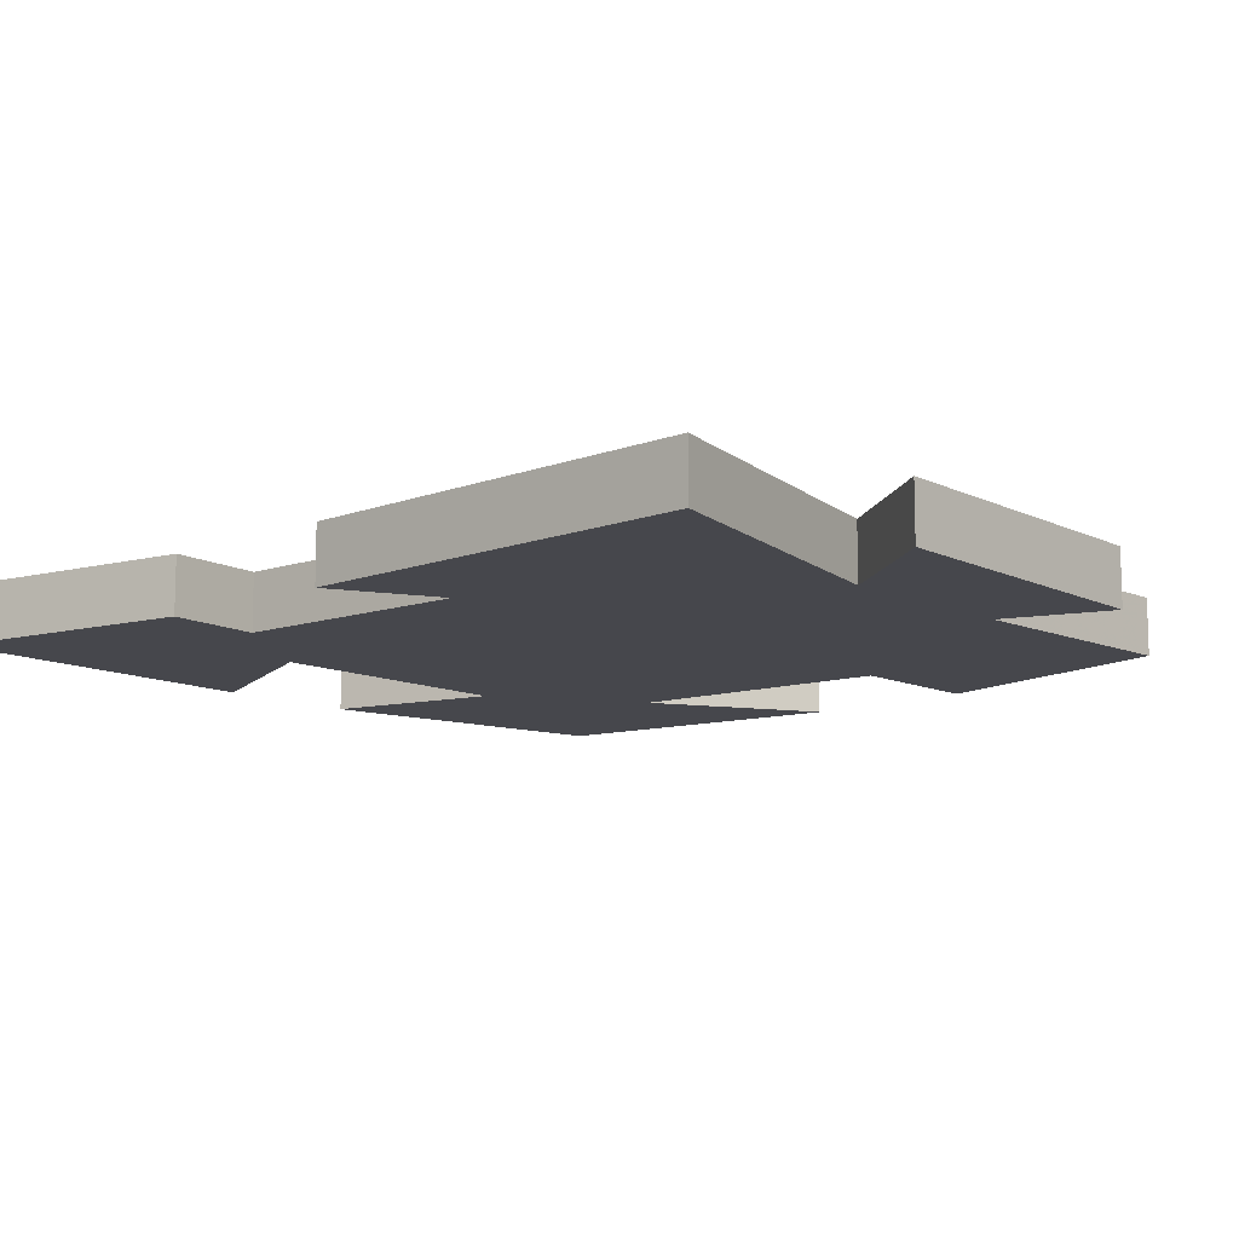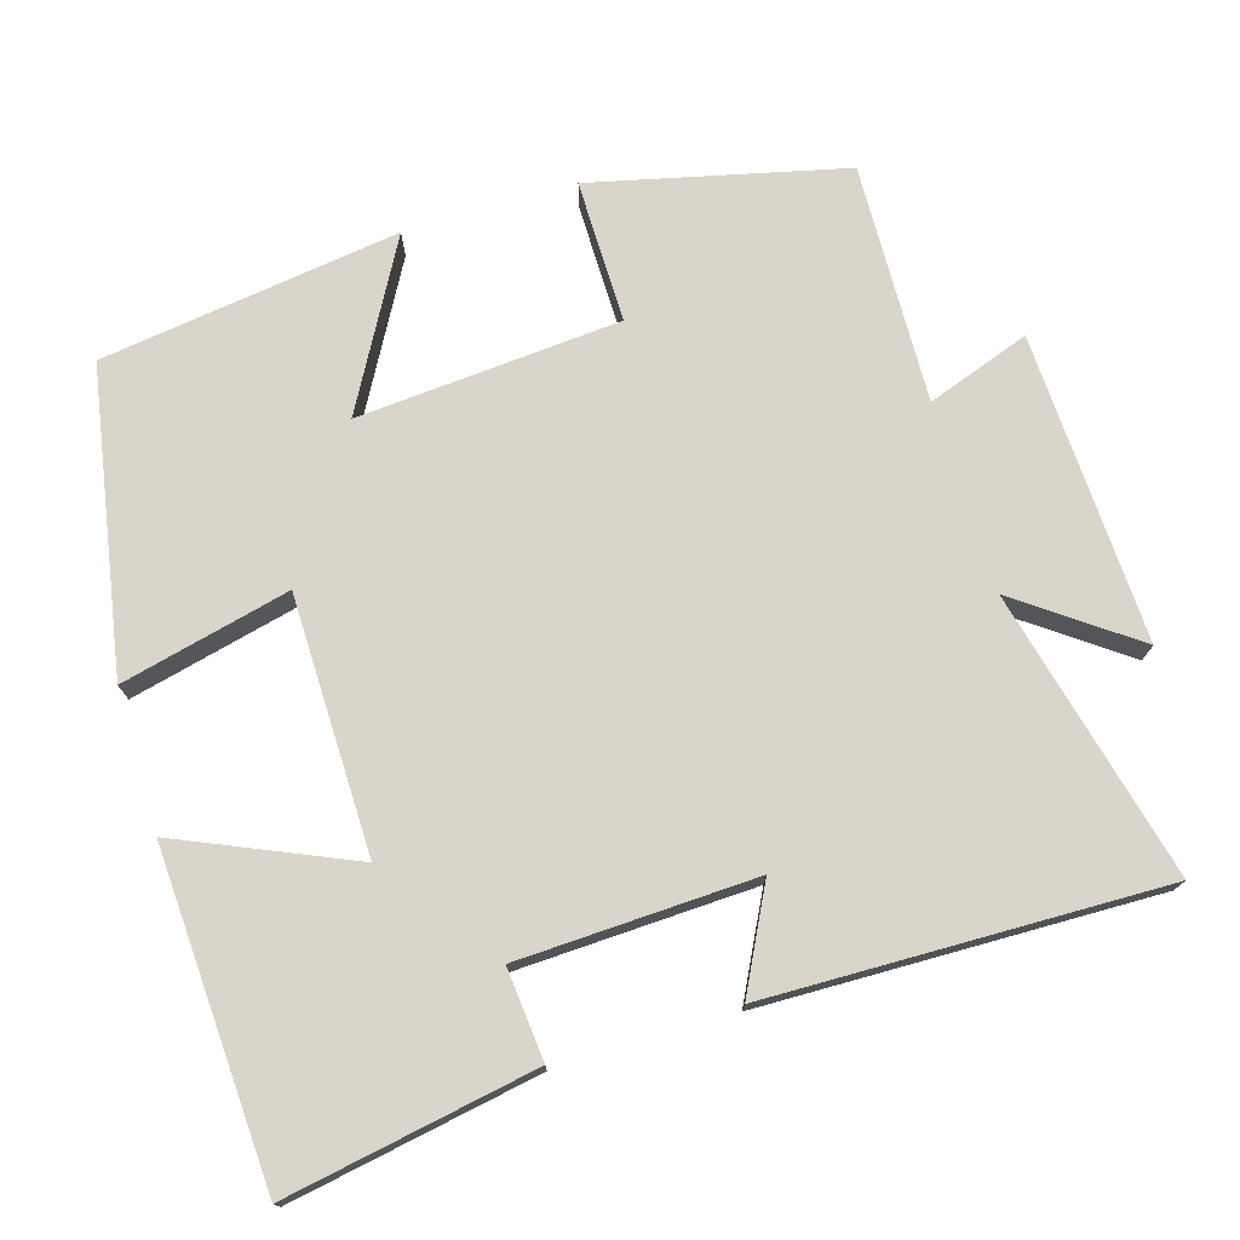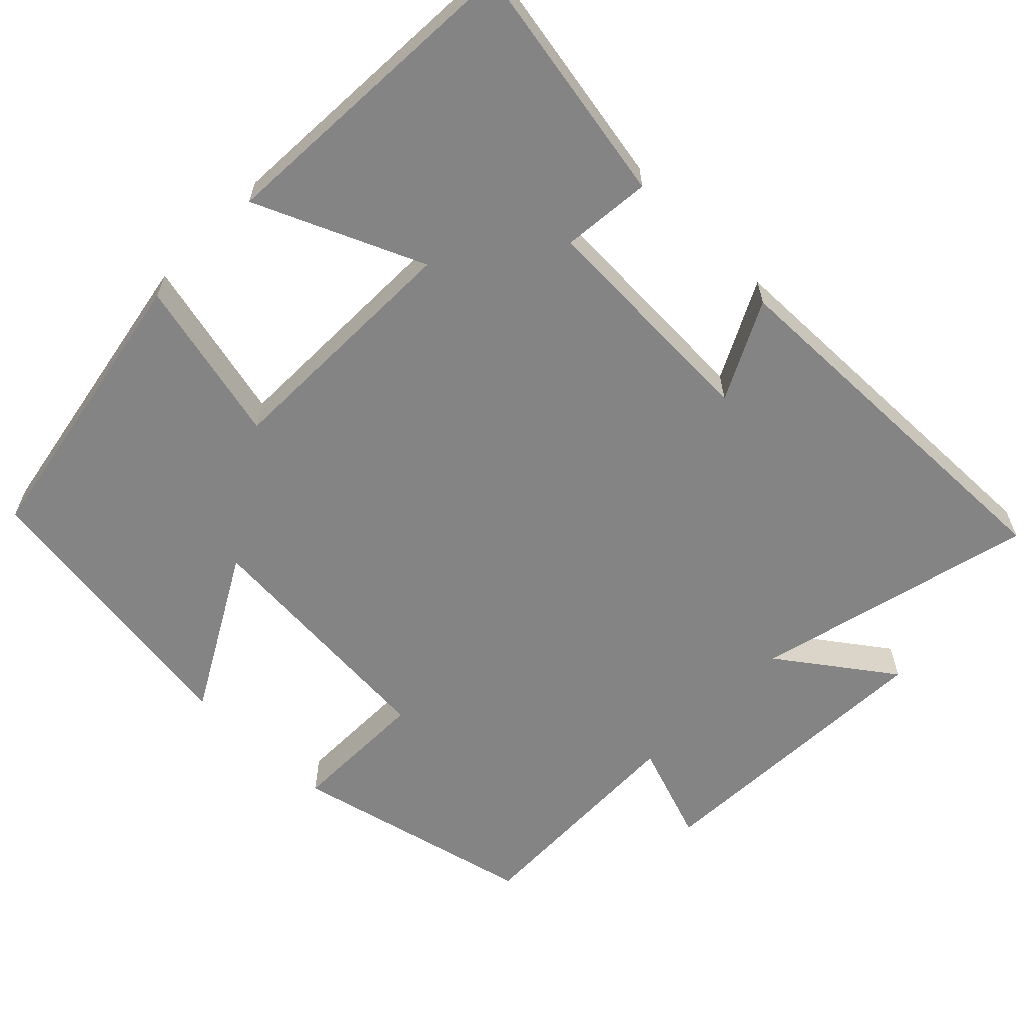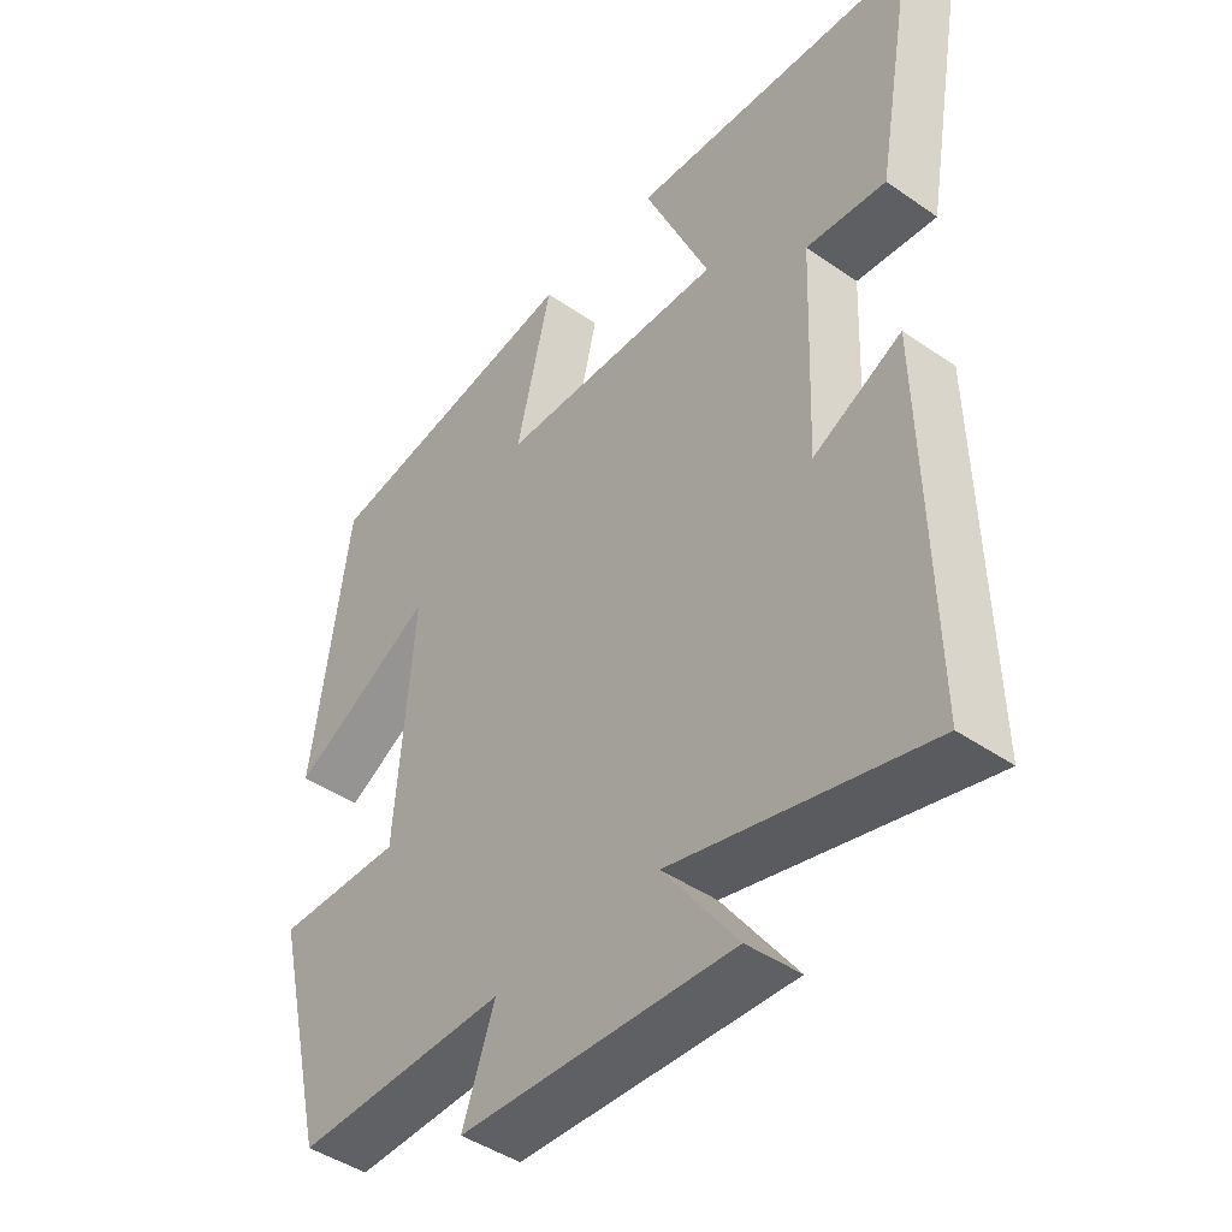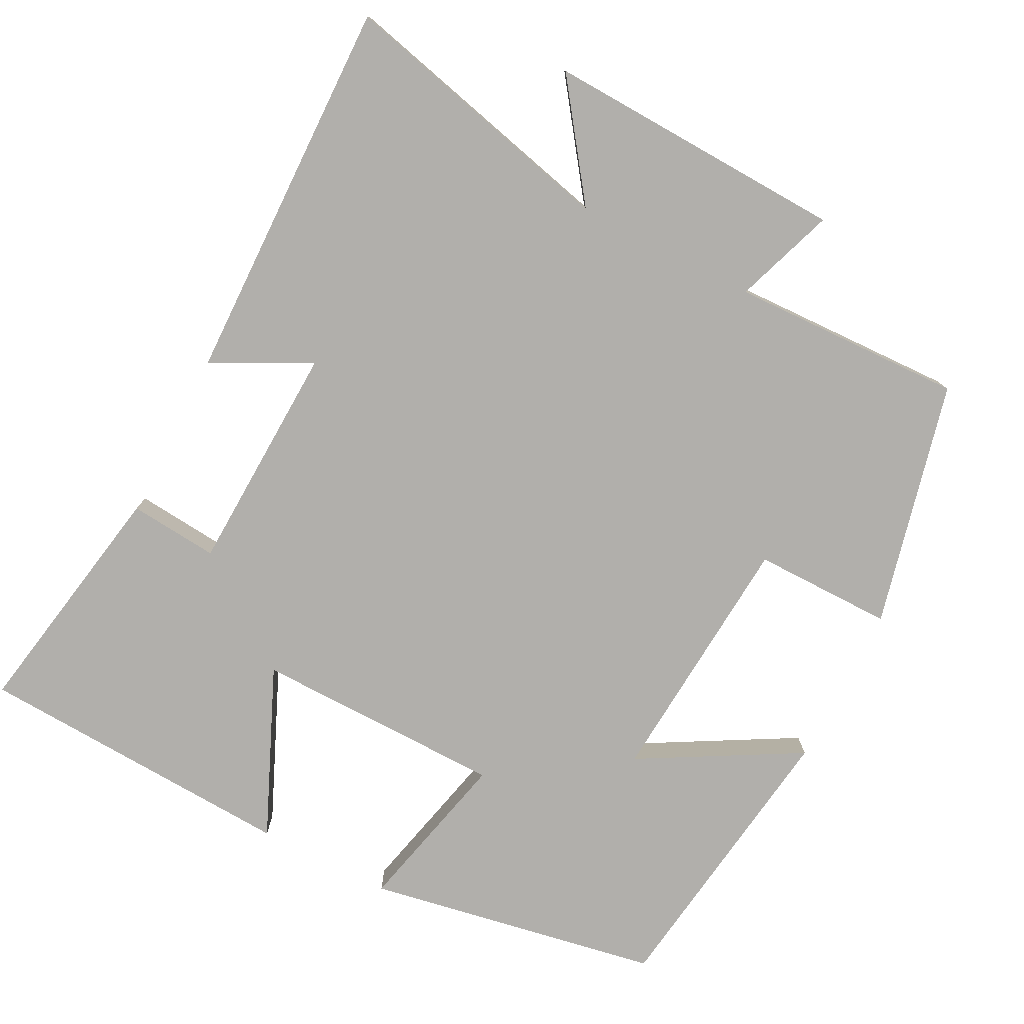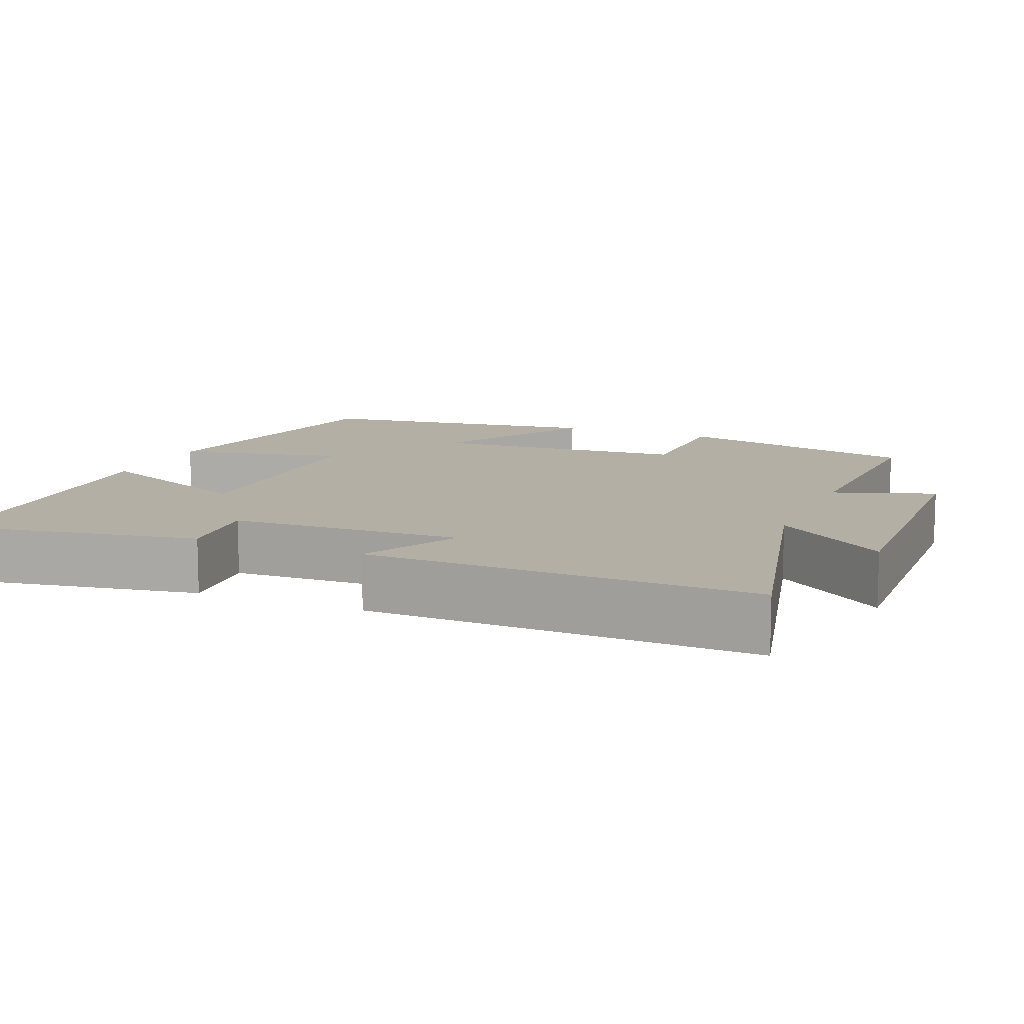
<metadata>
{"format":"obj","ext":"obj","renderer":"f3d","projection":"perspective","resolution":1024,"background":"white","views":[{"elev":-11.0,"azim":132.0,"up":"+Y"},{"elev":74.6,"azim":73.2,"up":"+Y"},{"elev":-61.4,"azim":45.5,"up":"+Y"},{"elev":-44.3,"azim":50.9,"up":"+Z"},{"elev":-78.2,"azim":152.8,"up":"+Y"},{"elev":11.3,"azim":112.9,"up":"+Y"}]}
</metadata>
<code>
v -0.422 0.07 -0.51
v -0.5 0.07 -0.182
v -0.314 0.07 -0.183
v -0.288 0.07 0.159
v -0.5 0.07 0.04
v -0.446 0.07 0.429
v -0.054 0.07 0.5
v -0.106 0.07 0.28
v 0.228 0.07 0.276
v 0.13 0.07 0.5
v 0.558 0.07 0.478
v 0.5 0.07 0.153
v 0.381 0.07 0.164
v 0.369 0.07 -0.144
v 0.5 0.07 -0.077
v 0.511 0.07 -0.592
v 0.135 0.07 -0.5
v 0.244 0.07 -0.65
v -0.158 0.07 -0.634
v -0.111 0.07 -0.5
v -0.422 0 -0.51
v -0.5 0 -0.182
v -0.314 0 -0.183
v -0.288 0 0.159
v -0.5 0 0.04
v -0.446 0 0.429
v -0.054 0 0.5
v -0.106 0 0.28
v 0.228 0 0.276
v 0.13 0 0.5
v 0.558 0 0.478
v 0.5 0 0.153
v 0.381 0 0.164
v 0.369 0 -0.144
v 0.5 0 -0.077
v 0.511 0 -0.592
v 0.135 0 -0.5
v 0.244 0 -0.65
v -0.158 0 -0.634
v -0.111 0 -0.5
f 17 18 19 20
f 14 15 16 17
f 13 14 17 20
f 10 11 12 13
f 9 10 13
f 8 9 13 20
f 5 6 7 8
f 4 5 8
f 3 4 8 20
f 1 2 3 20
f 40 39 38 37
f 37 36 35 34
f 40 37 34 33
f 33 32 31 30
f 33 30 29
f 40 33 29 28
f 28 27 26 25
f 28 25 24
f 40 28 24 23
f 40 23 22 21
f 1 21 22 2
f 2 22 23 3
f 3 23 24 4
f 4 24 25 5
f 5 25 26 6
f 6 26 27 7
f 7 27 28 8
f 8 28 29 9
f 9 29 30 10
f 10 30 31 11
f 11 31 32 12
f 12 32 33 13
f 13 33 34 14
f 14 34 35 15
f 15 35 36 16
f 16 36 37 17
f 17 37 38 18
f 18 38 39 19
f 19 39 40 20
f 20 40 21 1

</code>
